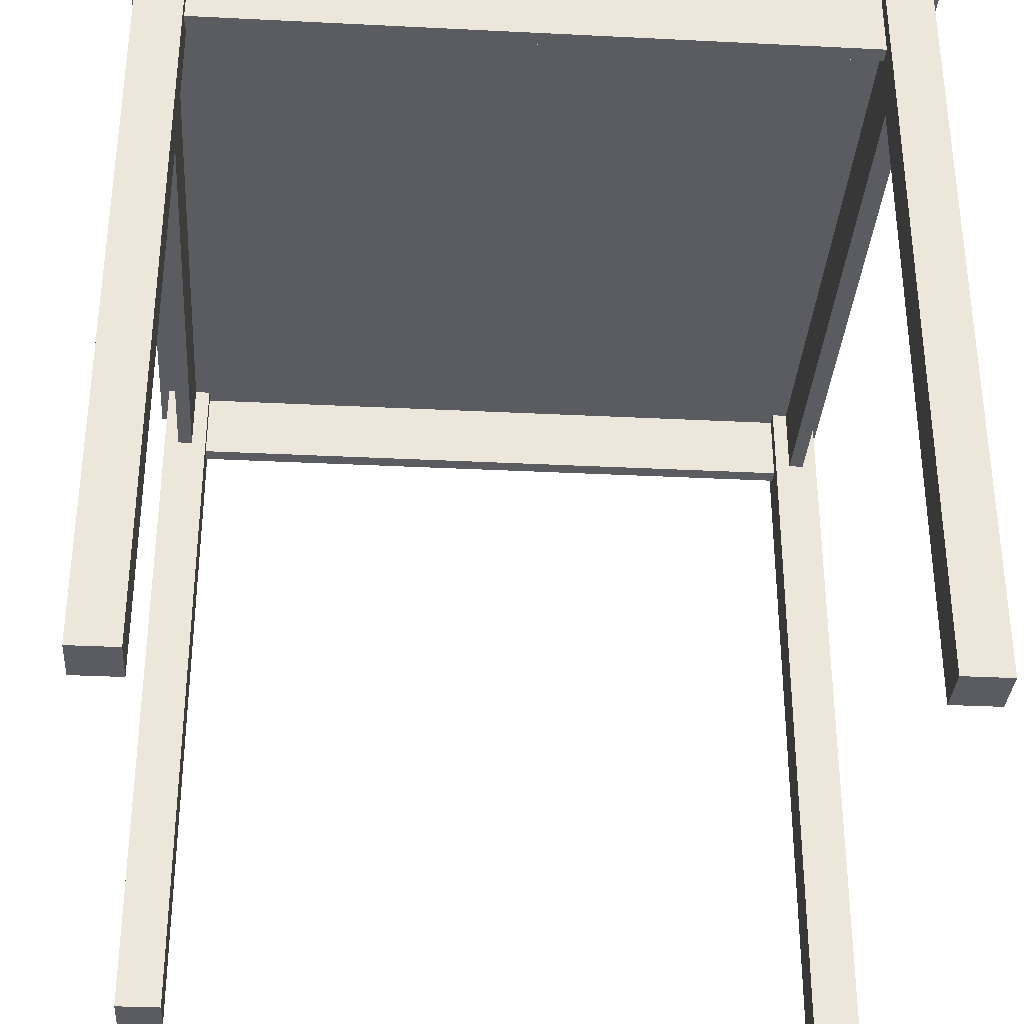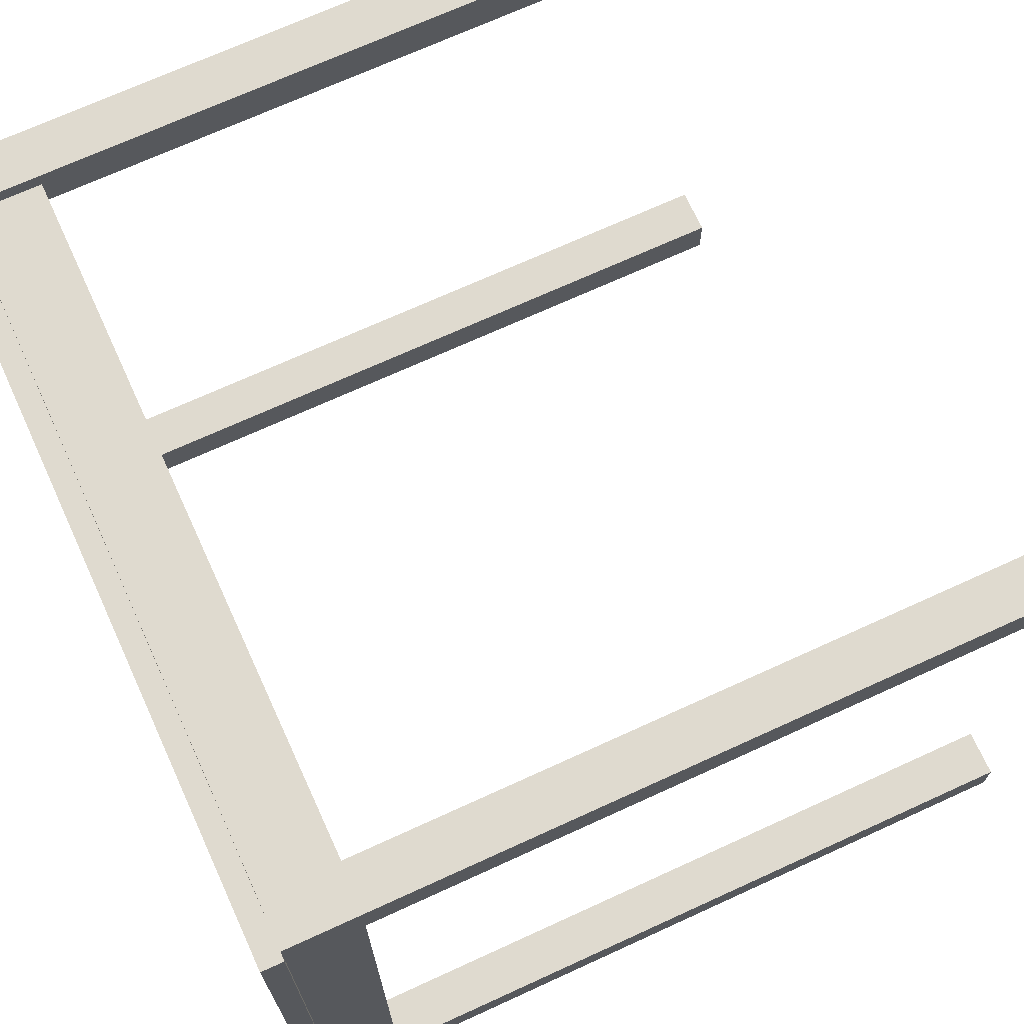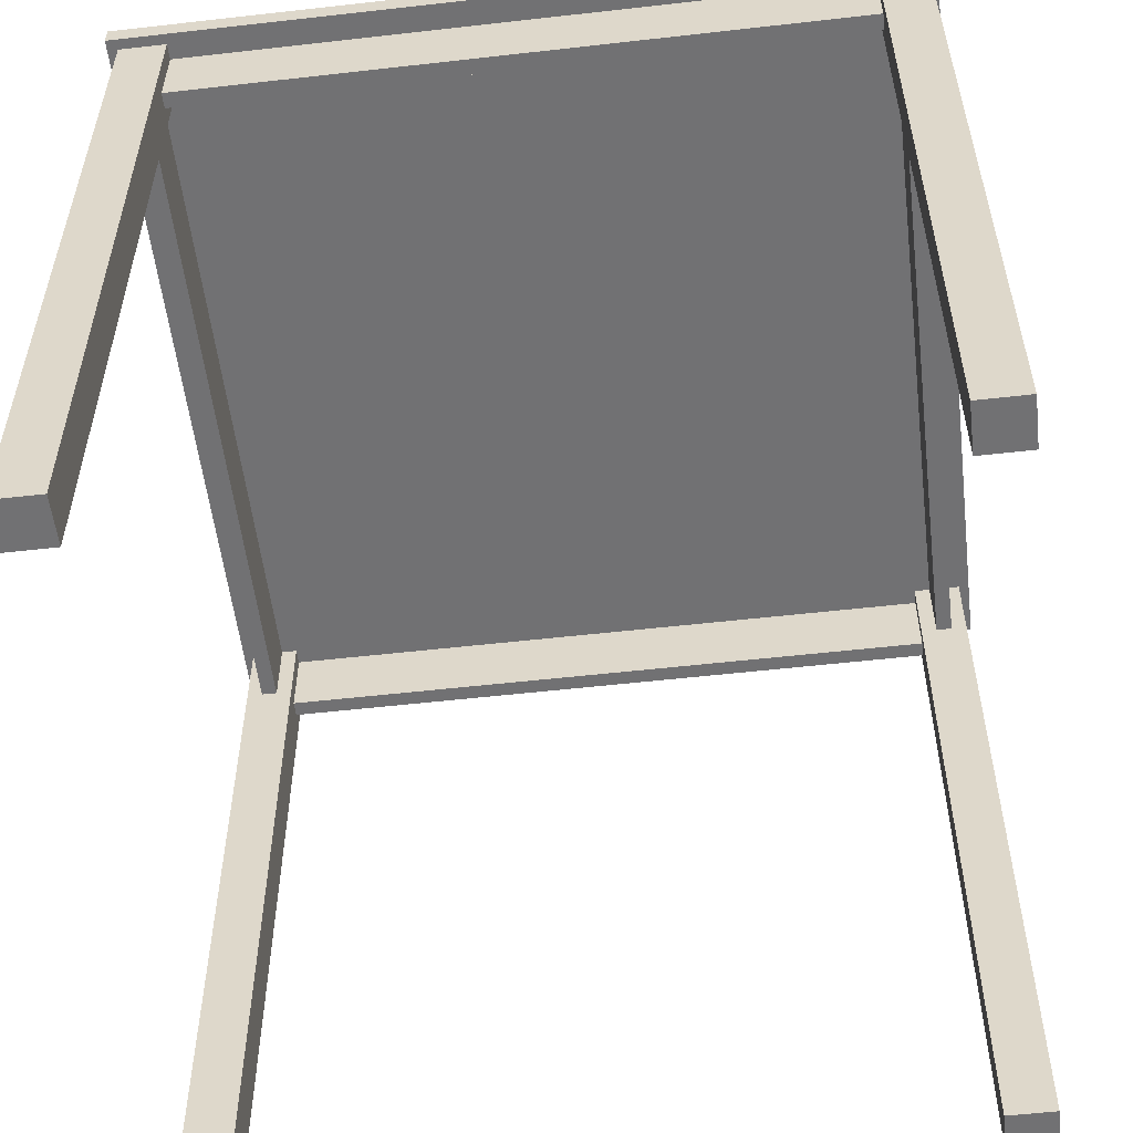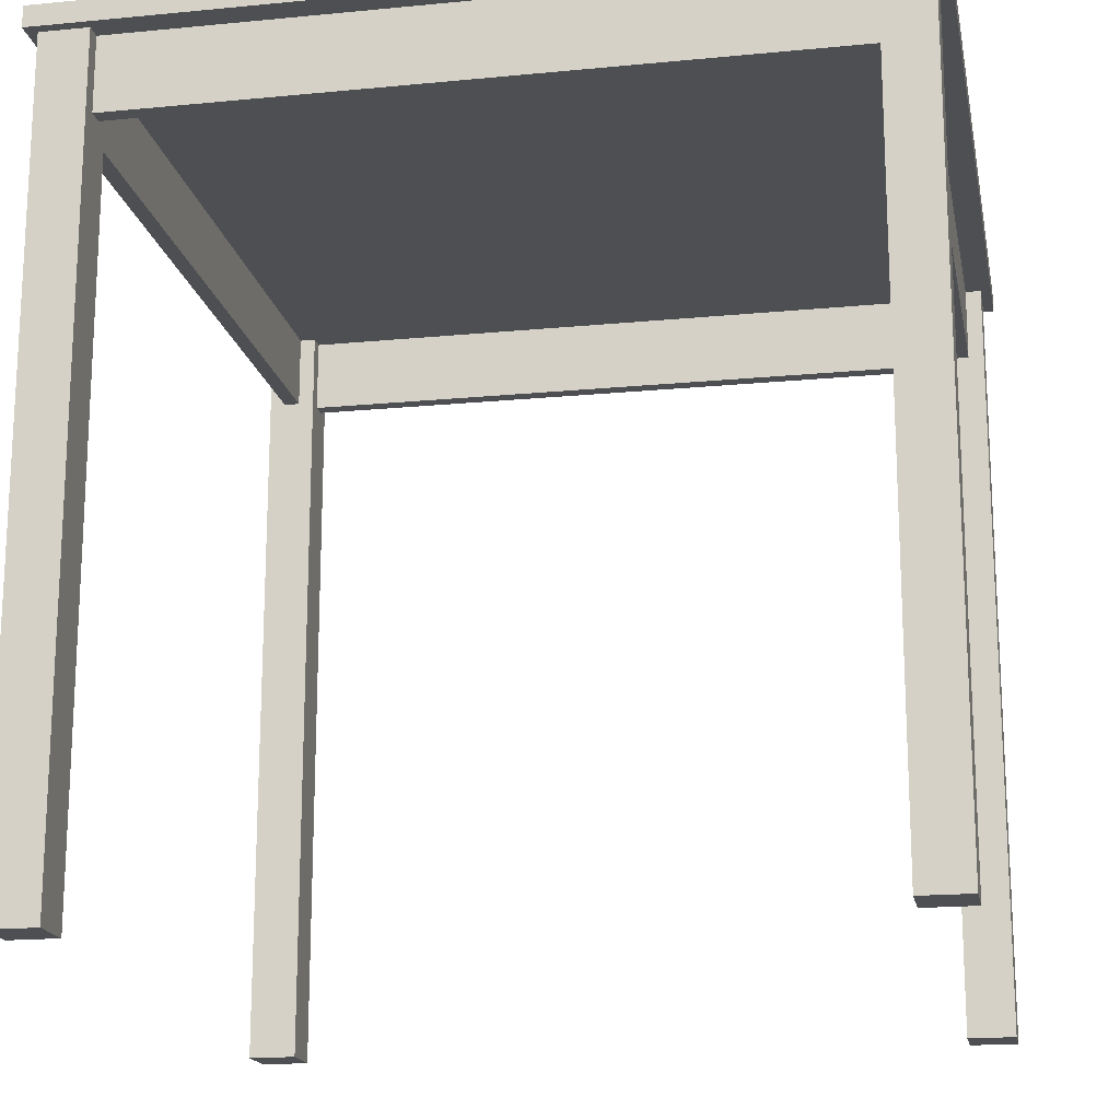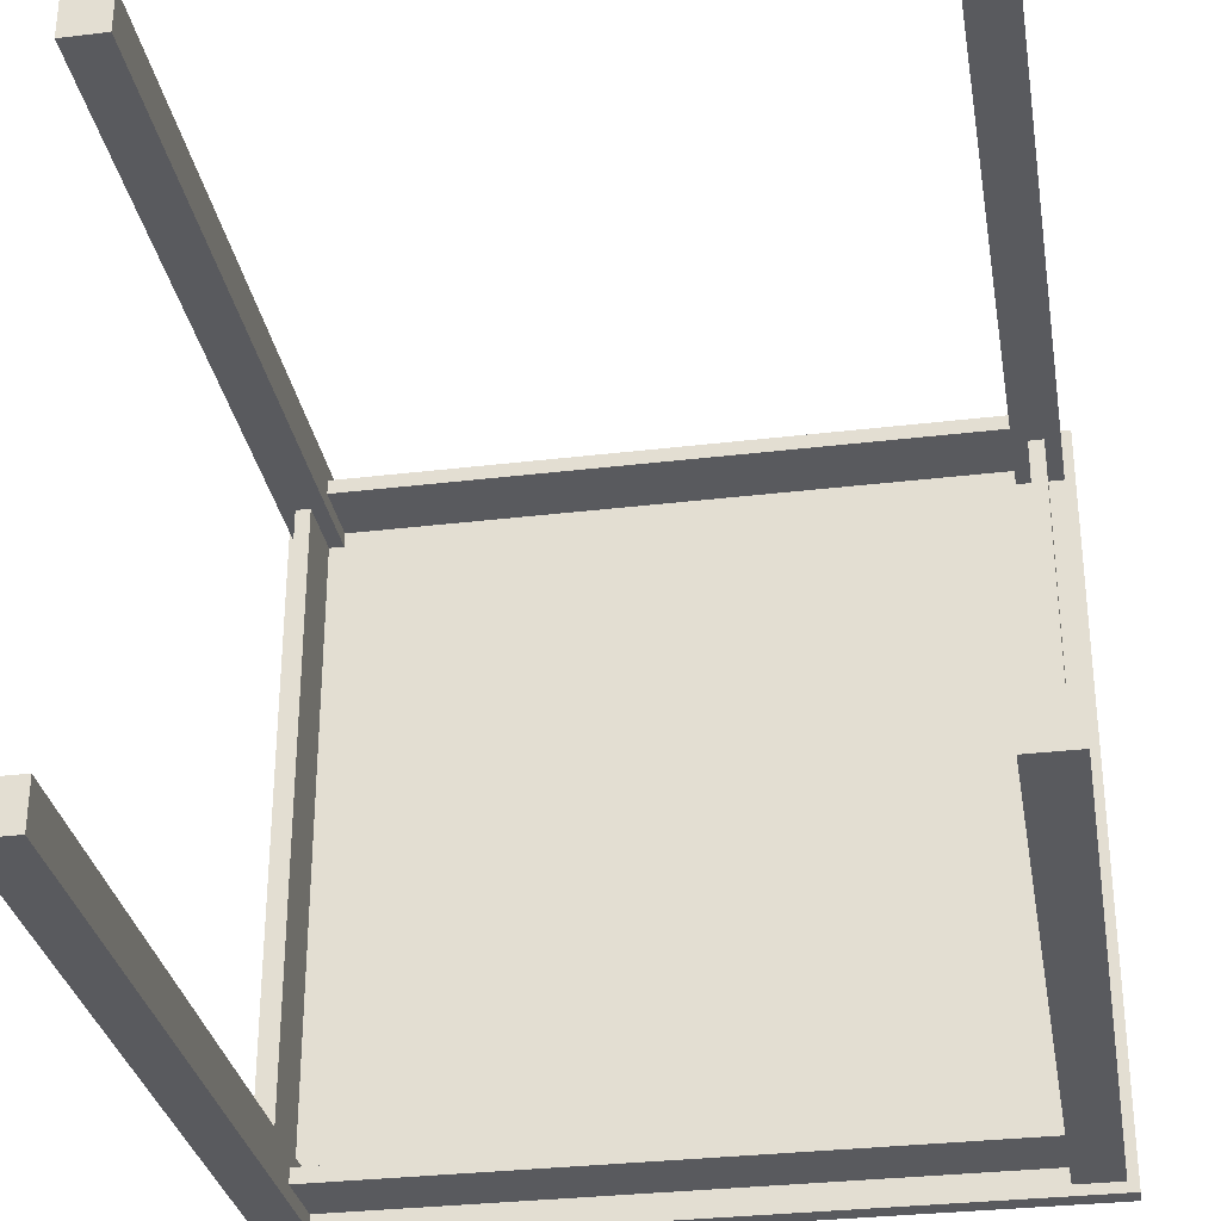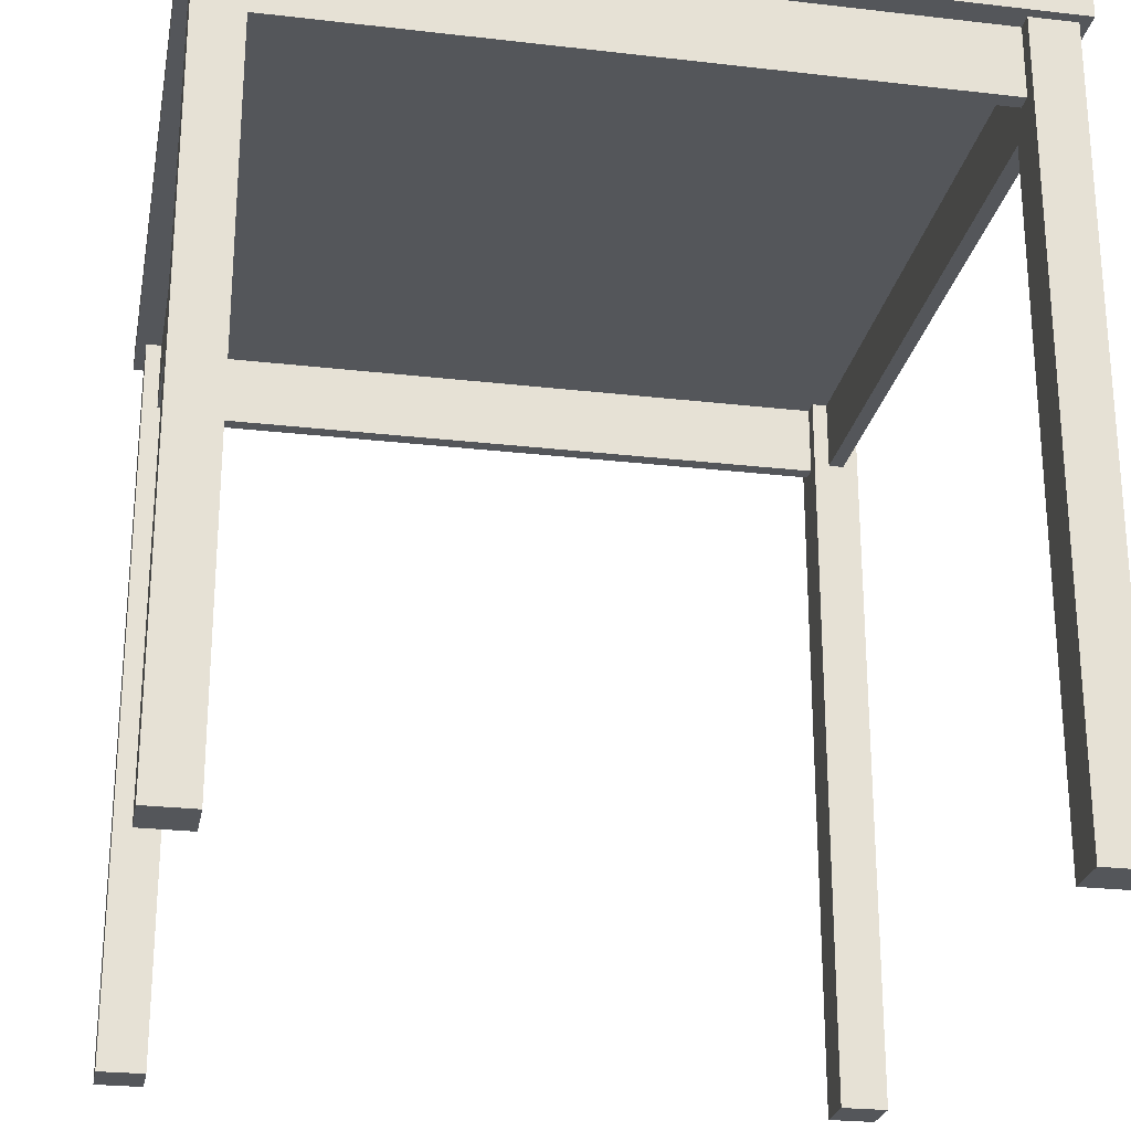
<metadata>
{"format":"obj","ext":"obj","renderer":"f3d","projection":"perspective","resolution":1024,"background":"white","views":[{"elev":-33.7,"azim":-93.9,"up":"+Y"},{"elev":70.6,"azim":-114.6,"up":"+Z"},{"elev":-55.3,"azim":6.8,"up":"+Y"},{"elev":-17.8,"azim":100.8,"up":"+Y"},{"elev":-31.3,"azim":9.7,"up":"+Z"},{"elev":-25.2,"azim":79.4,"up":"+Y"}]}
</metadata>
<code>
g Mesh1 Group1 Model
v 9.867 730.3 9.867
v -730.1 750 9.884
v -730.1 730.3 9.884
f 1 2 3
v 9.867 750 9.884
f 2 1 4
v 9.867 750 -730.1
f 1 5 4
v 9.867 730.3 -730.1
f 5 1 6
f 3 6 1
v -730.1 730.3 -730.1
f 6 3 7
v -730.1 750 -730.1
f 3 8 7
f 8 3 2
f 4 8 2
f 8 4 5
f 5 7 8
f 7 5 6
g Mesh2 Leg1 Model
v 0 0 -44.4
v -44.4 0 -0
v -44.4 0 -44.4
f 9 10 11
v 0 0 -0
f 10 9 12
v 0 730.3 -0
f 9 13 12
v 0 730.3 -44.4
f 13 9 14
v -44.4 730.3 -44.4
f 9 15 14
f 15 9 11
f 10 15 11
v -44.4 730.3 -0
f 15 10 16
f 10 13 16
f 13 10 12
f 13 15 16
f 15 13 14
g Mesh3 Leg2 Model
v -675.9 0 -44.4
v -720.3 0 -0
v -720.3 0 -44.4
f 17 18 19
v -675.9 0 -0
f 18 17 20
v -675.9 730.3 -0
f 17 21 20
v -675.9 730.3 -44.4
f 21 17 22
v -720.3 730.3 -44.4
f 17 23 22
f 23 17 19
f 18 23 19
v -720.3 730.3 -0
f 23 18 24
f 18 21 24
f 21 18 20
f 21 23 24
f 23 21 22
g Mesh4 Leg3 Model
v 5.64e-15 0 -720.2
v -44.4 0 -675.8
v -44.4 0 -720.2
f 25 26 27
v 5.64e-15 0 -675.8
f 26 25 28
v 5.64e-15 730.3 -675.8
f 25 29 28
v 5.64e-15 730.3 -720.2
f 29 25 30
v -44.4 730.3 -720.2
f 25 31 30
f 31 25 27
f 26 31 27
v -44.4 730.3 -675.8
f 31 26 32
f 26 29 32
f 29 26 28
f 29 31 32
f 31 29 30
g Mesh5 Leg4 Model
v -675.9 0 -720.2
v -720.3 0 -675.8
v -720.3 0 -720.2
f 33 34 35
v -675.9 0 -675.8
f 34 33 36
v -675.9 730.3 -675.8
f 33 37 36
v -675.9 730.3 -720.2
f 37 33 38
v -720.3 730.3 -720.2
f 33 39 38
f 39 33 35
f 34 39 35
v -720.3 730.3 -675.8
f 39 34 40
f 34 37 40
f 37 34 36
f 37 39 40
f 39 37 38
g Mesh6 wooden_part1 Model
v -14.8 730.3 -44.4
v -29.6 730.3 -675.8
v -29.6 730.3 -44.4
f 41 42 43
v -14.8 730.3 -675.8
f 42 41 44
v -14.8 661.2 -675.8
f 41 45 44
v -14.8 661.2 -44.4
f 45 41 46
v -29.6 661.2 -44.4
f 41 47 46
f 47 41 43
f 42 47 43
v -29.6 661.2 -675.8
f 47 42 48
f 42 45 48
f 45 42 44
f 45 47 48
f 47 45 46
g Mesh7 wooden_part2 Model
v -675.8 730.3 -14.78
v -44.4 730.3 -29.58
v -675.8 730.3 -29.58
f 49 50 51
v -44.4 730.3 -14.78
f 50 49 52
v -44.4 661.2 -14.78
f 49 53 52
v -675.8 661.2 -14.78
f 53 49 54
v -675.8 661.2 -29.58
f 49 55 54
f 55 49 51
f 50 55 51
v -44.4 661.2 -29.58
f 55 50 56
f 50 53 56
f 53 50 52
f 53 55 56
f 55 53 54
g Mesh8 wooden_part3 Model
v -705.5 730.3 -675.8
v -690.7 730.3 -44.38
v -690.7 730.3 -675.8
f 57 58 59
v -705.5 730.3 -44.38
f 58 57 60
v -705.5 661.2 -44.38
f 57 61 60
v -705.5 661.2 -675.8
f 61 57 62
v -690.7 661.2 -675.8
f 57 63 62
f 63 57 59
f 58 63 59
v -690.7 661.2 -44.38
f 63 58 64
f 58 61 64
f 61 58 60
f 61 63 64
f 63 61 62
g Mesh9 wooden_part4 Model
v -44.42 730.3 -705.4
v -675.9 730.3 -690.6
v -44.42 730.3 -690.6
f 65 66 67
v -675.9 730.3 -705.4
f 66 65 68
v -675.9 661.2 -705.4
f 65 69 68
v -44.42 661.2 -705.4
f 69 65 70
v -44.42 661.2 -690.6
f 65 71 70
f 71 65 67
f 66 71 67
v -675.9 661.2 -690.6
f 71 66 72
f 66 69 72
f 69 66 68
f 69 71 72
f 71 69 70

</code>
